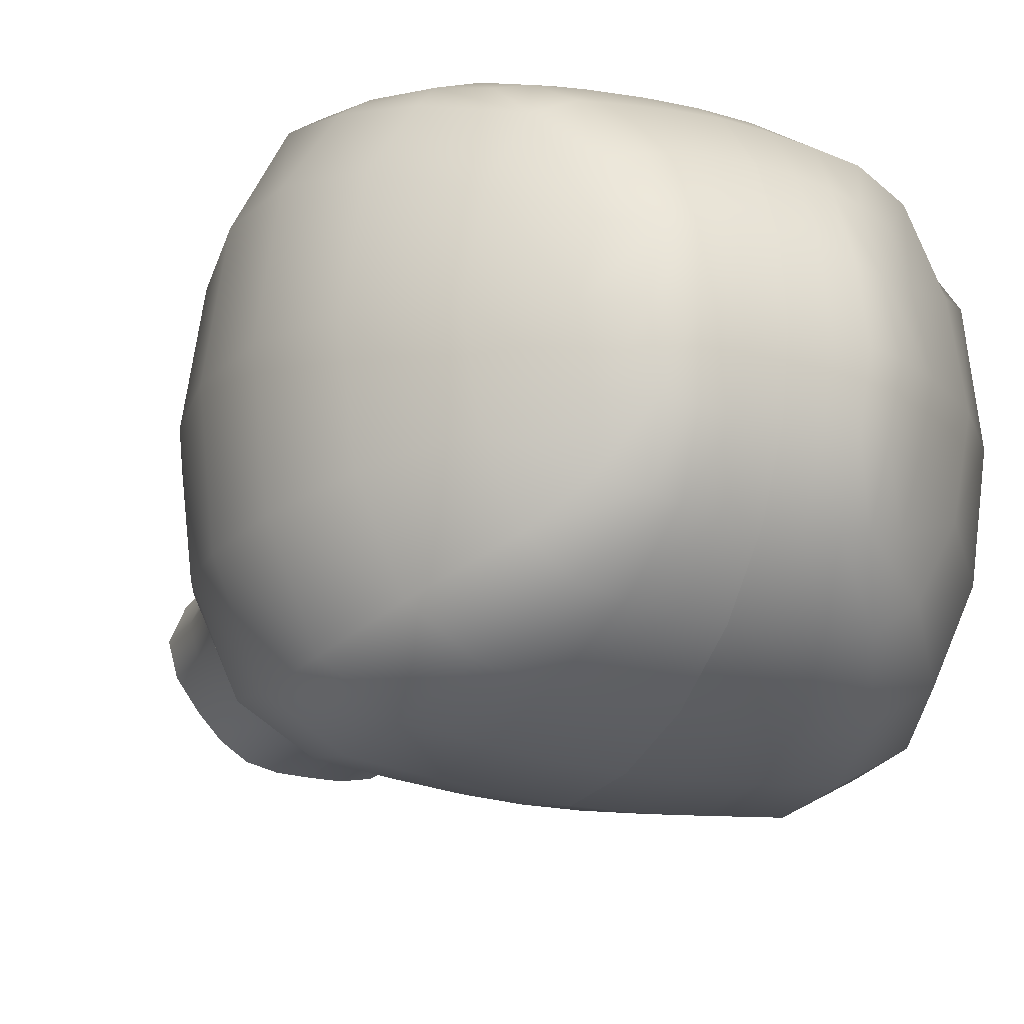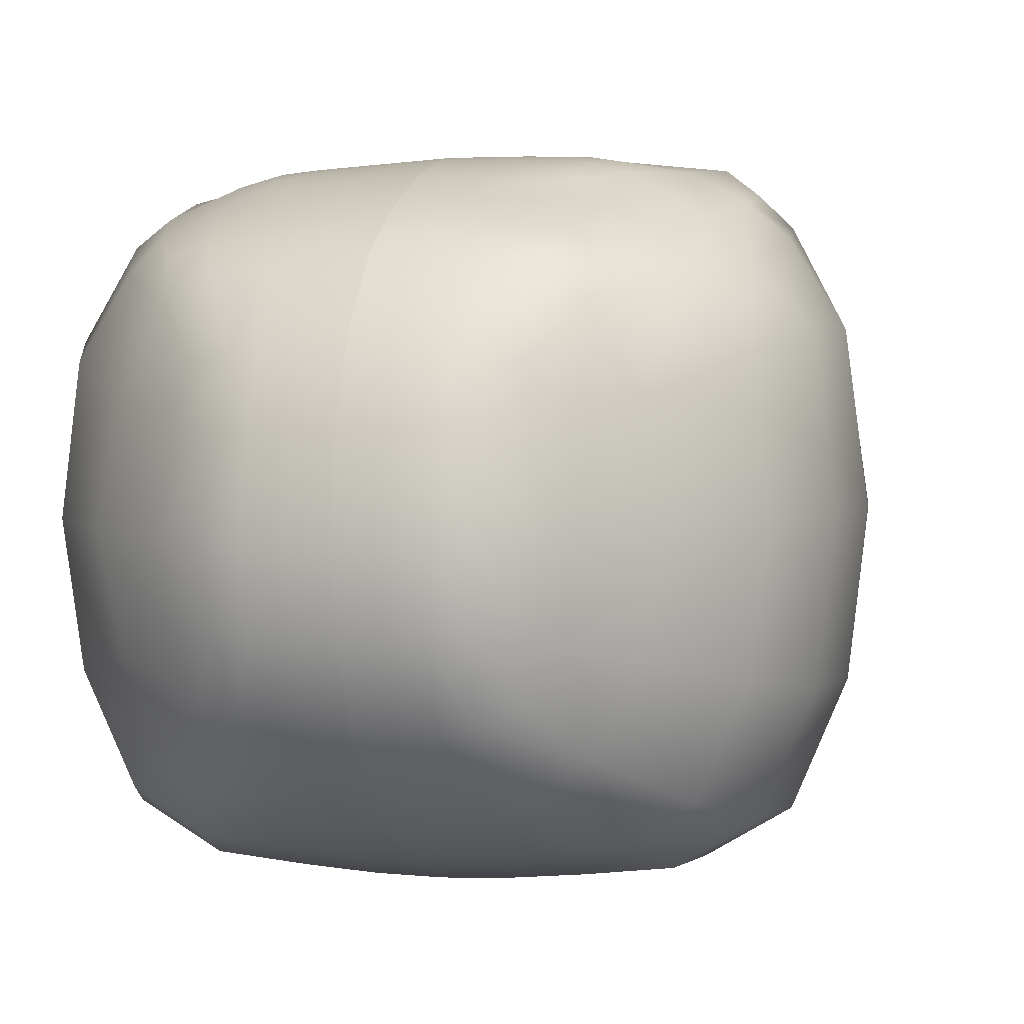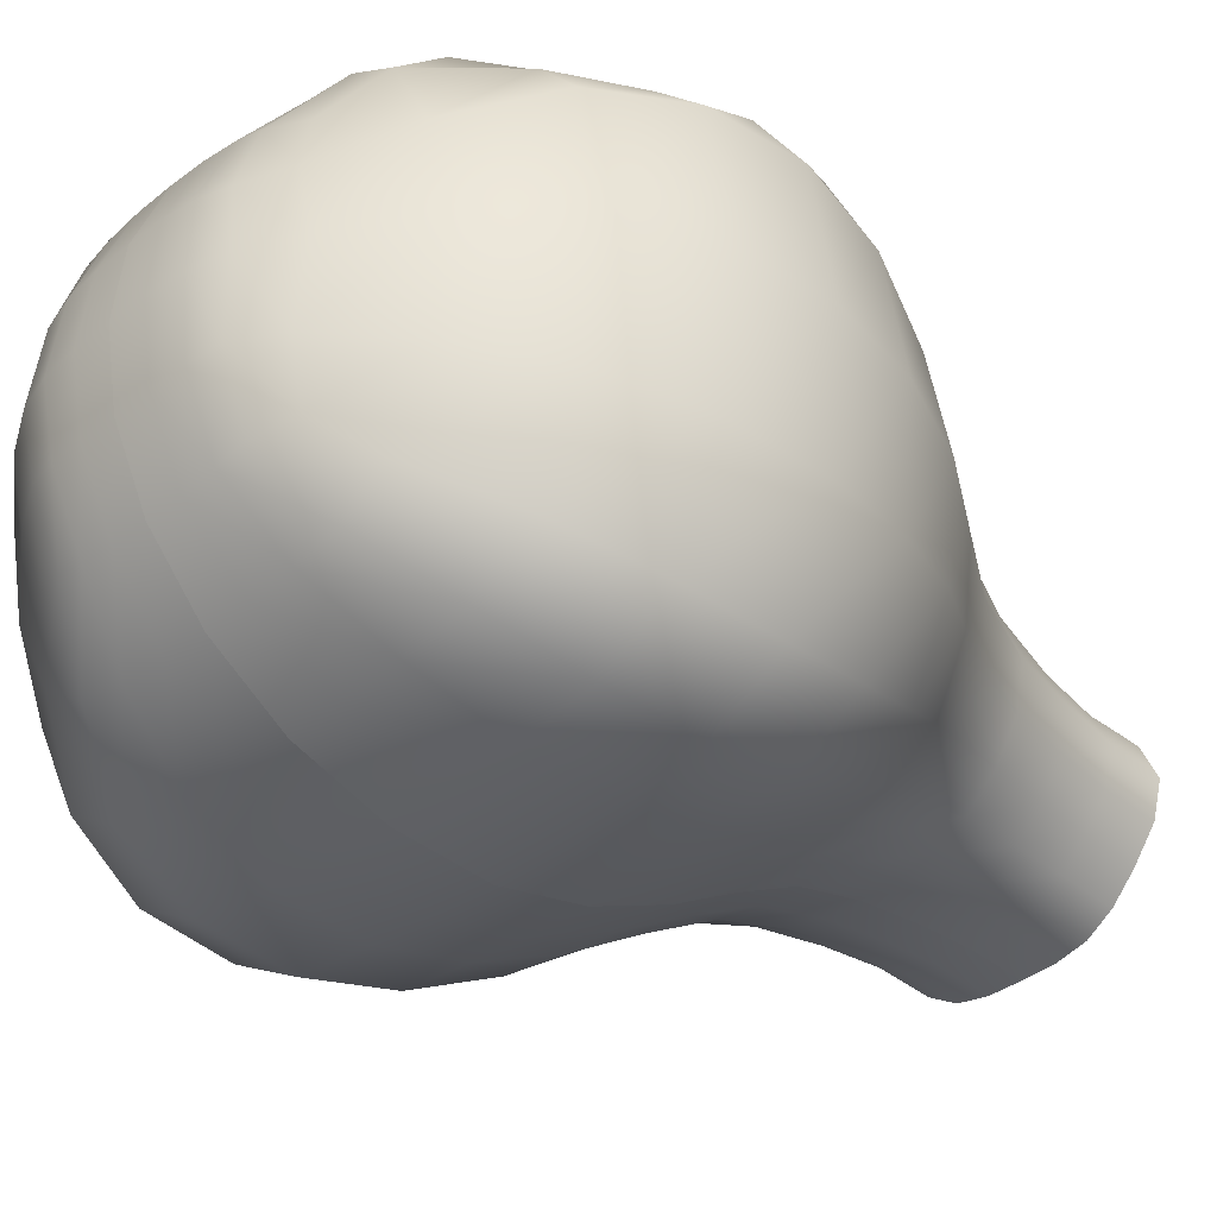
<metadata>
{"format":"obj","ext":"obj","renderer":"f3d","projection":"perspective","resolution":1024,"background":"white","views":[{"elev":-22.3,"azim":154.2,"up":"+Z"},{"elev":0.2,"azim":-163.7,"up":"+Z"},{"elev":-38.3,"azim":-135.4,"up":"+Z"}]}
</metadata>
<code>
g default
v -0.3732 11.9 0.8954
v -1.379 11.77 0.7532
v -0.3732 11.82 -1.376
v -1.379 11.71 -1.217
v -0.3732 10.83 -2.184
v -2.138 10.84 -1.788
v -2.112 10.87 1.272
v -0.3851 10.93 1.806
v -0.3732 9.419 -2.379
v -2.445 9.434 -1.945
v -2.455 9.568 1.605
v -0.3586 9.445 2.173
v -0.3732 8.1 -1.882
v -2.138 8.113 -1.499
v -2.13 8.216 1.451
v -0.3732 8.23 1.862
v -0.3732 7.035 -1.258
v -1.606 7.05 -0.8461
v -1.552 7.108 0.8288
v -0.3732 7.123 1.247
v -0.3732 5.946 -1.015
v -1.348 5.956 -0.6208
v -1.276 5.991 0.5083
v -0.3732 6.002 0.901
v -0.3732 4.985 -0.9805
v -1.291 4.992 -0.5861
v -1.218 5.01 0.5033
v -0.3732 5.016 0.8926
v -0.3732 12.18 -0.2834
v -1.554 11.87 -0.2599
v -2.596 10.9 -0.1344
v -2.933 9.5 -0.0571
v -2.58 8.163 -0.05518
v -1.902 7.078 -0.04284
v -1.616 5.973 -0.07963
v -1.556 5.002 -0.06284
v -0.8837 4.985 -0.9227
v -0.9041 5.949 -0.9572
v -0.9953 7.037 -1.201
v -1.191 8.101 -1.834
v -1.303 9.42 -2.326
v -1.192 10.83 -2.135
v -0.8914 11.82 -1.343
v -0.9356 12.15 -0.2834
v -0.8914 11.89 0.8554
v -1.155 10.85 1.758
v -1.345 9.522 2.124
v -1.19 8.228 1.8
v -0.9765 7.12 1.172
v -0.8237 6.001 0.8272
v -0.8032 5.015 0.82
v -1.202 12.08 -0.2813
v -0.8974 12.06 -0.8323
v -1.435 11.84 -0.816
v -1.101 11.8 -1.292
v -1.026 11.39 -1.793
v -1.677 11.41 -1.498
v -1.682 10.83 -2.074
v -2.465 10.87 -1.072
v -2.088 11.47 -0.2018
v -1.554 10.68 1.727
v -1.027 11.52 1.36
v -1.677 11.5 1.129
v -1.101 11.88 0.8015
v -1.281 10.14 -2.319
v -2.385 10.16 -1.942
v -1.896 9.423 -2.265
v -2.802 9.462 -1.13
v -2.867 10.22 -0.0852
v -1.839 9.67 2.02
v -1.104 10.21 2.058
v -2.356 10.23 1.401
v -1.268 8.731 -2.138
v -2.347 8.743 -1.781
v -1.682 8.104 -1.765
v -2.456 8.135 -0.8734
v -2.826 8.804 -0.053
v -1.677 8.226 1.728
v -1.27 8.872 2.101
v -2.347 8.866 1.731
v -1.09 7.556 -1.493
v -1.864 7.568 -1.152
v -1.317 7.042 -1.075
v -1.822 7.062 -0.4848
v -2.232 7.607 -0.04593
v -1.275 7.116 1.057
v -1.085 7.66 1.472
v -1.834 7.648 1.128
v -0.9373 6.486 -1.04
v -1.444 6.498 -0.69
v -1.138 5.95 -0.8236
v -1.537 5.964 -0.3677
v -1.714 6.519 -0.06281
v -1.05 5.996 0.7045
v -0.887 6.554 0.9545
v -1.376 6.543 0.6228
v -0.8837 5.457 -0.9159
v -1.291 5.466 -0.5812
v -1.098 4.987 -0.7862
v -1.476 4.997 -0.3406
v -1.556 5.478 -0.07202
v -1.01 5.013 0.6966
v -0.7932 5.498 0.7944
v -1.216 5.491 0.4801
v -0.8974 12.1 0.2805
v -1.435 11.88 0.3071
v -2.465 10.93 0.8201
v -2.802 9.538 1.036
v -2.451 8.193 0.7878
v -1.787 7.094 0.4286
v -1.496 5.982 0.2296
v -1.435 5.006 0.2341
v -0.6367 4.985 -0.9752
v -0.6449 5.947 -1.01
v -0.3732 5.456 -0.9729
v -0.6822 7.036 -1.252
v -0.3732 6.483 -1.098
v -0.7659 8.1 -1.872
v -0.3732 7.554 -1.546
v -0.8125 9.419 -2.365
v -0.3732 8.729 -2.188
v -0.7669 10.83 -2.171
v -0.3732 10.14 -2.371
v -0.6422 11.82 -1.369
v -0.3732 11.39 -1.836
v -0.6574 12.18 -0.2837
v -0.3732 12.08 -0.8503
v -0.6422 11.9 0.8859
v -0.3732 12.12 0.3013
v -0.7793 10.91 1.789
v -0.3739 11.52 1.403
v -0.8504 9.469 2.166
g pasted__topoSymmetrySet
v -0.3574 10.22 2.074
g default
v -0.7659 8.23 1.846
v -0.3734 8.862 2.152
v -0.6755 7.122 1.231
v -0.3732 7.662 1.54
v -0.5981 6.002 0.8867
v -0.3732 6.557 1.03
v -0.5899 5.016 0.8791
v -0.3732 5.499 0.867
v -1.122 12.01 -0.8018
v -1.359 11.4 -1.734
v -1.957 11.44 -0.9352
v -1.349 11.51 1.321
v -1.854 10.15 -2.257
v -2.736 10.19 -1.14
v -1.791 10.19 1.863
v -1.828 8.733 -2.077
v -2.695 8.769 -1.035
v -1.828 8.877 2.041
v -1.494 7.56 -1.396
v -2.13 7.585 -0.6661
v -1.474 7.657 1.378
v -1.205 6.49 -0.904
v -1.638 6.508 -0.4015
v -1.137 6.55 0.832
v -1.098 5.461 -0.7798
v -1.476 5.471 -0.3418
v -1.003 5.495 0.6712
v -1.122 12.05 0.2515
v -1.957 11.49 0.5448
v -2.736 10.26 0.9879
v -2.695 8.839 0.9506
v -2.11 7.629 0.6024
v -1.598 6.532 0.3017
v -1.435 5.485 0.2172
v -0.6367 5.456 -0.9679
v -0.6582 6.484 -1.093
v -0.7227 7.555 -1.537
v -0.7979 8.73 -2.175
v -0.8035 10.14 -2.357
v -0.6983 11.39 -1.826
v -0.6428 12.08 -0.8469
v -0.6428 12.12 0.2965
v -0.7022 11.52 1.392
v -0.7547 10.21 2.068
v -0.8019 8.861 2.135
v -0.7227 7.662 1.524
v -0.6314 6.556 1.015
v -0.5832 5.499 0.8535
v 0.633 11.77 0.7532
v 0.633 11.71 -1.217
v 1.392 10.84 -1.788
v 1.393 10.92 1.362
v 1.698 9.434 -1.945
v 1.698 9.567 1.794
v 1.391 8.113 -1.499
v 1.384 8.216 1.451
v 0.8596 7.05 -0.8461
v 0.8052 7.108 0.8288
v 0.6021 5.956 -0.6208
v 0.5291 5.991 0.5084
v 0.5447 4.989 -0.5848
v 0.4715 5.011 0.5037
v 0.8073 11.87 -0.2599
v 1.85 10.9 -0.1344
v 2.192 9.5 -0.05793
v 1.833 8.163 -0.05518
v 1.156 7.078 -0.04284
v 0.8691 5.973 -0.07955
v 0.8092 5.001 -0.06196
v 0.1373 4.983 -0.9219
v 0.1577 5.948 -0.9576
v 0.2489 7.037 -1.201
v 0.445 8.101 -1.834
v 0.5565 9.42 -2.326
v 0.446 10.83 -2.135
v 0.145 11.82 -1.343
v 0.1892 12.15 -0.2834
v 0.145 11.89 0.8554
v 0.4529 10.87 1.767
v 0.6152 9.509 2.102
v 0.4437 8.228 1.8
v 0.2301 7.12 1.172
v 0.07724 6 0.8272
v 0.05683 5.016 0.8202
v 0.4555 12.08 -0.2813
v 0.151 12.06 -0.8323
v 0.689 11.84 -0.816
v 0.3547 11.8 -1.292
v 0.2797 11.39 -1.793
v 0.9303 11.41 -1.498
v 0.9353 10.83 -2.074
v 1.719 10.87 -1.072
v 1.342 11.47 -0.2018
v 0.892 10.74 1.746
v 0.2762 11.52 1.335
v 0.9327 11.49 1.127
v 0.3547 11.88 0.8015
v 0.5349 10.14 -2.319
v 1.638 10.16 -1.942
v 1.15 9.423 -2.265
v 2.056 9.462 -1.13
v 2.124 10.22 -0.0857
v 1.124 9.684 1.996
v 0.4023 10.24 2.032
v 1.628 10.27 1.585
v 0.5212 8.731 -2.138
v 1.6 8.743 -1.781
v 0.9359 8.104 -1.765
v 1.71 8.135 -0.8734
v 2.079 8.804 -0.053
v 0.9309 8.226 1.728
v 0.5214 8.879 2.106
v 1.601 8.866 1.73
v 0.3439 7.556 -1.493
v 1.118 7.568 -1.152
v 0.5705 7.042 -1.075
v 1.075 7.062 -0.4848
v 1.485 7.607 -0.04593
v 0.5287 7.116 1.057
v 0.3389 7.66 1.472
v 1.088 7.648 1.128
v 0.1909 6.486 -1.04
v 0.6974 6.498 -0.69
v 0.3916 5.95 -0.8235
v 0.7906 5.964 -0.3675
v 0.9678 6.519 -0.06281
v 0.304 5.996 0.7045
v 0.1406 6.554 0.9544
v 0.63 6.543 0.6232
v 0.1373 5.457 -0.9159
v 0.5447 5.465 -0.5813
v 0.3514 4.985 -0.7854
v 0.7293 4.995 -0.3392
v 0.8092 5.478 -0.07215
v 0.2636 5.014 0.6971
v 0.04679 5.498 0.7944
v 0.4699 5.491 0.4799
v 0.151 12.1 0.2805
v 0.689 11.88 0.3071
v 1.72 10.93 0.8199
v 2.058 9.538 1.035
v 1.705 8.193 0.7878
v 1.04 7.094 0.4286
v 0.7497 5.982 0.2298
v 0.6884 5.007 0.2346
v -0.1097 4.984 -0.9748
v -0.1015 5.946 -1.01
v -0.06425 7.036 -1.252
v 0.01954 8.1 -1.872
v 0.06604 9.419 -2.365
v 0.02048 10.83 -2.171
v -0.1043 11.82 -1.369
v -0.08902 12.18 -0.2837
v -0.1043 11.9 0.8859
v 0.02116 10.92 1.793
v 0.1305 9.449 2.154
v 0.01954 8.23 1.846
v -0.07094 7.122 1.231
v -0.1483 6.002 0.8867
v -0.1565 5.017 0.8793
v 0.3754 12.01 -0.8018
v 0.6128 11.4 -1.734
v 1.211 11.44 -0.9352
v 0.6085 11.51 1.283
v 1.108 10.15 -2.257
v 1.99 10.19 -1.14
v 1.133 10.25 1.869
v 1.081 8.733 -2.077
v 1.948 8.769 -1.035
v 1.079 8.871 2.032
v 0.7477 7.56 -1.396
v 1.383 7.585 -0.6661
v 0.7277 7.657 1.378
v 0.4582 6.49 -0.904
v 0.8918 6.508 -0.4015
v 0.391 6.55 0.8322
v 0.3514 5.46 -0.7799
v 0.7293 5.471 -0.3419
v 0.2569 5.495 0.6711
v 0.3754 12.05 0.2515
v 1.211 11.49 0.5448
v 1.991 10.26 0.9878
v 1.955 8.839 0.9495
v 1.363 7.629 0.6024
v 0.8514 6.532 0.3019
v 0.6884 5.485 0.217
v -0.1097 5.456 -0.9679
v -0.08825 6.484 -1.093
v -0.02368 7.555 -1.537
v 0.05148 8.73 -2.175
v 0.05712 10.14 -2.357
v -0.04811 11.39 -1.826
v -0.1036 12.08 -0.8469
v -0.1036 12.12 0.2965
v -0.0475 11.53 1.375
v 0.09932 10.23 2.051
v 0.05247 8.875 2.147
v -0.02368 7.662 1.524
v -0.115 6.557 1.015
v -0.1632 5.499 0.8535
v -0.3799 10.68 1.919
v 0.04076 10.67 1.908
v 0.4491 10.63 1.887
v 0.9159 10.25 1.954
v 0.5718 9.796 2.091
v 0.1587 9.734 2.128
v -0.3474 9.719 2.159
v -0.8097 9.739 2.149
v -1.235 9.792 2.124
v -1.552 10.19 1.975
v -1.117 10.6 1.897
v -0.7665 10.66 1.908
v 0.7325 10.51 1.891
v 0.8593 9.95 2.026
v -1.538 9.919 2.062
v -1.416 10.46 1.908
g pasted__topoSymmetrySet
v -0.3713 10.45 2.007
g default
v -0.7532 10.43 1.999
v -1.086 10.4 1.991
v -1.362 10.2 2.032
v -1.143 10 2.105
v -0.7706 9.982 2.119
v -0.3465 9.976 2.126
v 0.1268 9.99 2.097
v 0.4948 10.02 2.072
v 0.6968 10.25 2
v 0.4188 10.43 1.967
v 0.0731 10.45 1.987
v -1.307 10.36 1.984
v -1.379 10.04 2.077
v 0.712 10.07 2.044
v 0.6522 10.41 1.956
v -0.3814 11.2 1.647
v -0.7616 11.21 1.638
v -1.128 11.19 1.596
v -1.472 11.15 1.54
v -1.891 10.74 1.54
v -2.076 10.2 1.668
v -2.203 9.653 1.832
v -1.969 9.141 2.084
v -1.372 9.174 2.136
v -0.8535 9.172 2.168
v -0.3707 9.16 2.178
v 0.1063 9.15 2.167
v 0.5995 9.151 2.129
v 1.104 9.173 2.035
v 1.501 9.596 1.928
v 1.414 10.25 1.754
v 1.225 10.81 1.59
v 0.7492 11.17 1.537
v 0.3742 11.19 1.591
v -0.002517 11.2 1.627
v -1.721 11.17 1.433
v -2.204 9.209 1.904
v 1.412 9.204 1.9
v 1.015 11.19 1.438
g pasted__pCube28 group
f 44 53 142 52
f 52 142 54 30
f 142 55 4 54
f 53 43 55 142
f 43 56 143 55
f 55 143 57 4
f 143 58 6 57
f 56 42 58 143
f 31 60 144 59
f 59 144 57 6
f 144 54 4 57
f 60 30 54 144
f 46 368 369 61
f 61 369 386 370
f 145 64 2 63
f 62 45 64 145
f 42 65 146 58
f 58 146 66 6
f 146 67 10 66
f 65 41 67 146
f 32 69 147 68
f 68 147 66 10
f 147 59 6 66
f 69 31 59 147
f 47 342 348 70
f 70 148 371 372
f 148 61 370 371
f 343 349 61 148
f 41 73 149 67
f 67 149 74 10
f 149 75 14 74
f 73 40 75 149
f 33 77 150 76
f 76 150 74 14
f 150 68 10 74
f 77 32 68 150
f 48 79 151 78
f 78 151 80 15
f 372 387 373 70
f 373 374 47 70
f 40 81 152 75
f 75 152 82 14
f 152 83 18 82
f 81 39 83 152
f 34 85 153 84
f 84 153 82 18
f 153 76 14 82
f 85 33 76 153
f 49 87 154 86
f 86 154 88 19
f 154 78 15 88
f 87 48 78 154
f 39 89 155 83
f 83 155 90 18
f 155 91 22 90
f 89 38 91 155
f 35 93 156 92
f 92 156 90 22
f 156 84 18 90
f 93 34 84 156
f 50 95 157 94
f 94 157 96 23
f 157 86 19 96
f 95 49 86 157
f 38 97 158 91
f 91 158 98 22
f 158 99 26 98
f 97 37 99 158
f 36 101 159 100
f 100 159 98 26
f 159 92 22 98
f 101 35 92 159
f 51 103 160 102
f 102 160 104 27
f 160 94 23 104
f 103 50 94 160
f 45 105 161 64
f 64 161 106 2
f 161 52 30 106
f 105 44 52 161
f 7 63 162 107
f 107 162 60 31
f 162 106 30 60
f 63 2 106 162
f 11 72 163 108
f 108 163 69 32
f 163 107 31 69
f 72 7 107 163
f 15 80 164 109
f 109 164 77 33
f 164 108 32 77
f 80 11 108 164
f 19 88 165 110
f 110 165 85 34
f 165 109 33 85
f 88 15 109 165
f 23 96 166 111
f 111 166 93 35
f 166 110 34 93
f 96 19 110 166
f 27 104 167 112
f 112 167 101 36
f 167 111 35 101
f 104 23 111 167
f 21 115 168 114
f 114 168 97 38
f 168 113 37 97
f 115 25 113 168
f 17 117 169 116
f 116 169 89 39
f 169 114 38 89
f 117 21 114 169
f 13 119 170 118
f 118 170 81 40
f 170 116 39 81
f 119 17 116 170
f 9 121 171 120
f 120 171 73 41
f 171 118 40 73
f 121 13 118 171
f 5 123 172 122
f 122 172 65 42
f 172 120 41 65
f 123 9 120 172
f 3 125 173 124
f 124 173 56 43
f 173 122 42 56
f 125 5 122 173
f 29 127 174 126
f 126 174 53 44
f 174 124 43 53
f 127 3 124 174
f 1 129 175 128
f 128 175 105 45
f 175 126 44 105
f 129 29 126 175
f 8 366 367 130
f 130 367 368 46
f 176 128 45 62
f 131 1 128 176
f 12 340 341 132
f 132 341 342 47
f 344 345 130 46
f 345 334 8 130
f 16 135 178 134
f 134 178 79 48
f 374 375 132 47
f 375 376 12 132
f 20 137 179 136
f 136 179 87 49
f 179 134 48 87
f 137 16 134 179
f 24 139 180 138
f 138 180 95 50
f 180 136 49 95
f 139 20 136 180
f 28 141 181 140
f 140 181 103 51
f 181 138 50 103
f 141 24 138 181
f 210 218 294 219
f 218 196 220 294
f 294 220 183 221
f 219 294 221 209
f 209 221 295 222
f 221 183 223 295
f 295 223 184 224
f 222 295 224 208
f 197 225 296 226
f 225 184 223 296
f 296 223 183 220
f 226 296 220 196
f 212 227 383 384
f 227 382 389 383
f 297 229 182 230
f 228 297 230 211
f 208 224 298 231
f 224 184 232 298
f 298 232 186 233
f 231 298 233 207
f 198 234 299 235
f 234 186 232 299
f 299 232 184 225
f 235 299 225 197
f 347 236 300 337
f 236 380 381 300
f 300 381 382 227
f 336 346 227 212
f 207 233 301 239
f 233 186 240 301
f 301 240 188 241
f 239 301 241 206
f 199 242 302 243
f 242 188 240 302
f 302 240 186 234
f 243 302 234 198
f 214 244 303 245
f 244 189 246 303
f 379 388 380 236
f 378 379 236 213
f 206 241 304 247
f 241 188 248 304
f 304 248 190 249
f 247 304 249 205
f 200 250 305 251
f 250 190 248 305
f 305 248 188 242
f 251 305 242 199
f 215 252 306 253
f 252 191 254 306
f 306 254 189 244
f 253 306 244 214
f 205 249 307 255
f 249 190 256 307
f 307 256 192 257
f 255 307 257 204
f 201 258 308 259
f 258 192 256 308
f 308 256 190 250
f 259 308 250 200
f 216 260 309 261
f 260 193 262 309
f 309 262 191 252
f 261 309 252 215
f 204 257 310 263
f 257 192 264 310
f 310 264 194 265
f 263 310 265 203
f 202 266 311 267
f 266 194 264 311
f 311 264 192 258
f 267 311 258 201
f 217 268 312 269
f 268 195 270 312
f 312 270 193 260
f 269 312 260 216
f 211 230 313 271
f 230 182 272 313
f 313 272 196 218
f 271 313 218 210
f 185 273 314 229
f 273 197 226 314
f 314 226 196 272
f 229 314 272 182
f 187 274 315 238
f 274 198 235 315
f 315 235 197 273
f 238 315 273 185
f 189 275 316 246
f 275 199 243 316
f 316 243 198 274
f 246 316 274 187
f 191 276 317 254
f 276 200 251 317
f 317 251 199 275
f 254 317 275 189
f 193 277 318 262
f 277 201 259 318
f 318 259 200 276
f 262 318 276 191
f 195 278 319 270
f 278 202 267 319
f 319 267 201 277
f 270 319 277 193
f 21 280 320 115
f 280 204 263 320
f 320 263 203 279
f 115 320 279 25
f 17 281 321 117
f 281 205 255 321
f 321 255 204 280
f 117 321 280 21
f 13 282 322 119
f 282 206 247 322
f 322 247 205 281
f 119 322 281 17
f 9 283 323 121
f 283 207 239 323
f 323 239 206 282
f 121 323 282 13
f 5 284 324 123
f 284 208 231 324
f 324 231 207 283
f 123 324 283 9
f 3 285 325 125
f 285 209 222 325
f 325 222 208 284
f 125 325 284 5
f 29 286 326 127
f 286 210 219 326
f 326 219 209 285
f 127 326 285 3
f 1 287 327 129
f 287 211 271 327
f 327 271 210 286
f 129 327 286 29
f 8 288 385 366
f 288 212 384 385
f 328 228 211 287
f 131 328 287 1
f 12 289 339 340
f 289 213 338 339
f 335 336 212 288
f 334 335 288 8
f 16 290 330 135
f 290 214 245 330
f 377 378 213 289
f 376 377 289 12
f 20 291 331 137
f 291 215 253 331
f 331 253 214 290
f 137 331 290 16
f 24 292 332 139
f 292 216 261 332
f 332 261 215 291
f 139 332 291 20
f 28 293 333 141
f 293 217 269 333
f 333 269 216 292
f 141 333 292 24
f 133 329 361 350
f 329 237 360 361
f 237 359 365 360
f 358 364 359 237
f 357 358 237 329
f 356 357 329 133
f 355 356 133 177
f 354 355 177 71
f 353 363 354 71
f 71 352 362 353
f 177 351 352 71
f 133 350 351 177
f 227 346 337 300
f 213 236 347 338
f 70 348 343 148
f 61 349 344 46
f 351 350 334 345
f 352 351 345 344
f 353 362 349 343
f 363 348 342 354
f 342 341 355 354
f 341 340 356 355
f 340 339 357 356
f 339 338 358 357
f 364 347 337 359
f 360 365 346 336
f 361 360 336 335
f 350 361 335 334
f 338 347 364 358
f 346 365 359 337
f 349 362 352 344
f 343 348 363 353
f 367 366 131 176
f 368 367 176 62
f 369 368 62 145
f 370 386 63 7
f 371 370 7 72
f 372 371 72 11
f 151 373 387 80
f 79 374 373 151
f 178 375 374 79
f 135 376 375 178
f 135 330 377 376
f 330 245 378 377
f 245 303 379 378
f 388 246 187 380
f 381 380 187 238
f 382 381 238 185
f 383 389 229 297
f 384 383 297 228
f 385 384 228 328
f 366 385 328 131
f 303 246 388 379
f 80 387 372 11
f 229 389 382 185
f 63 386 369 145

</code>
